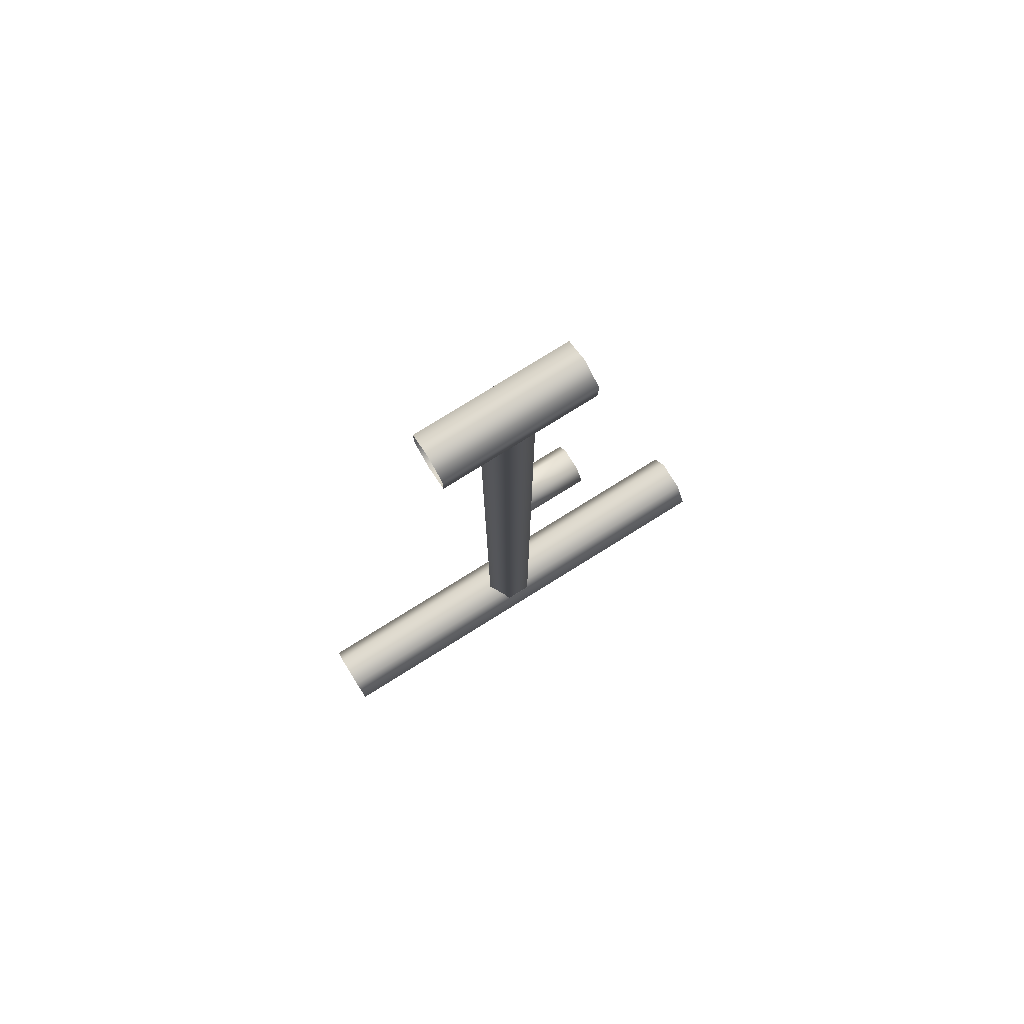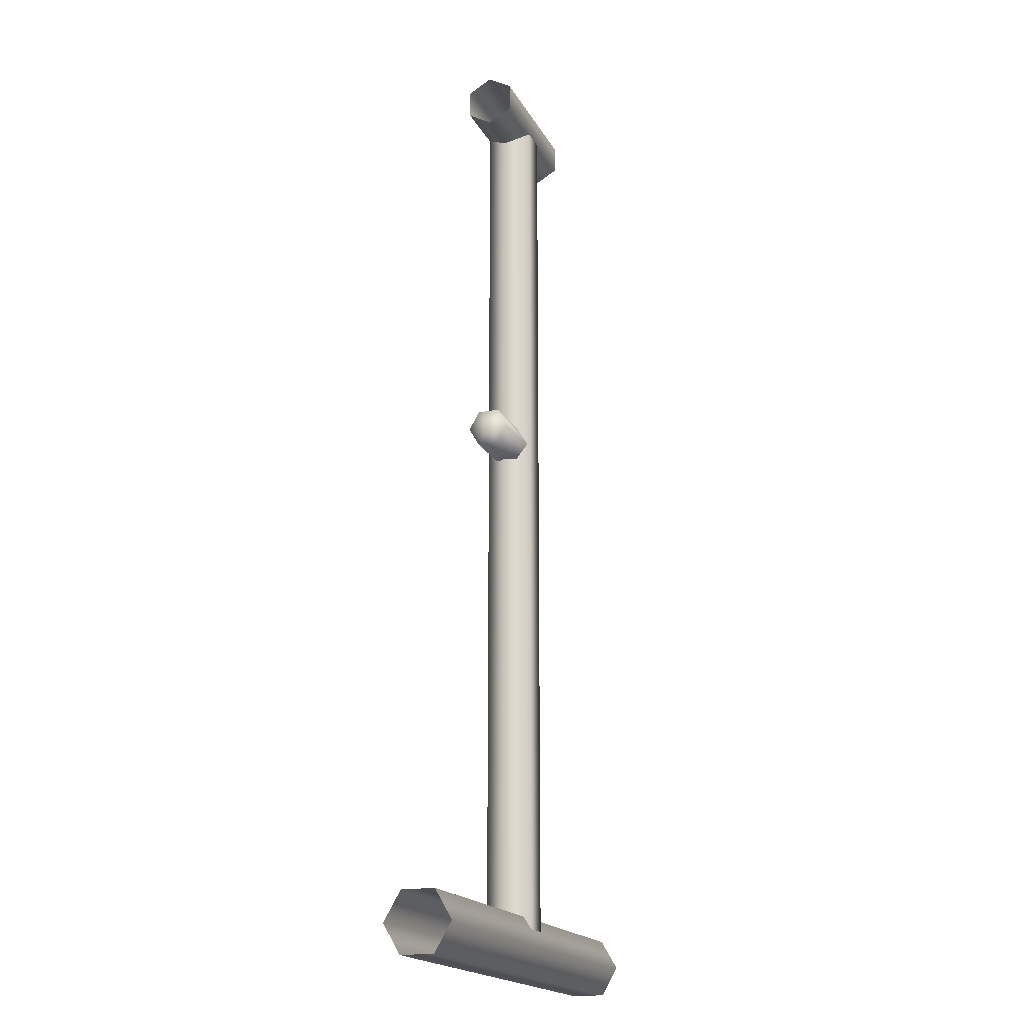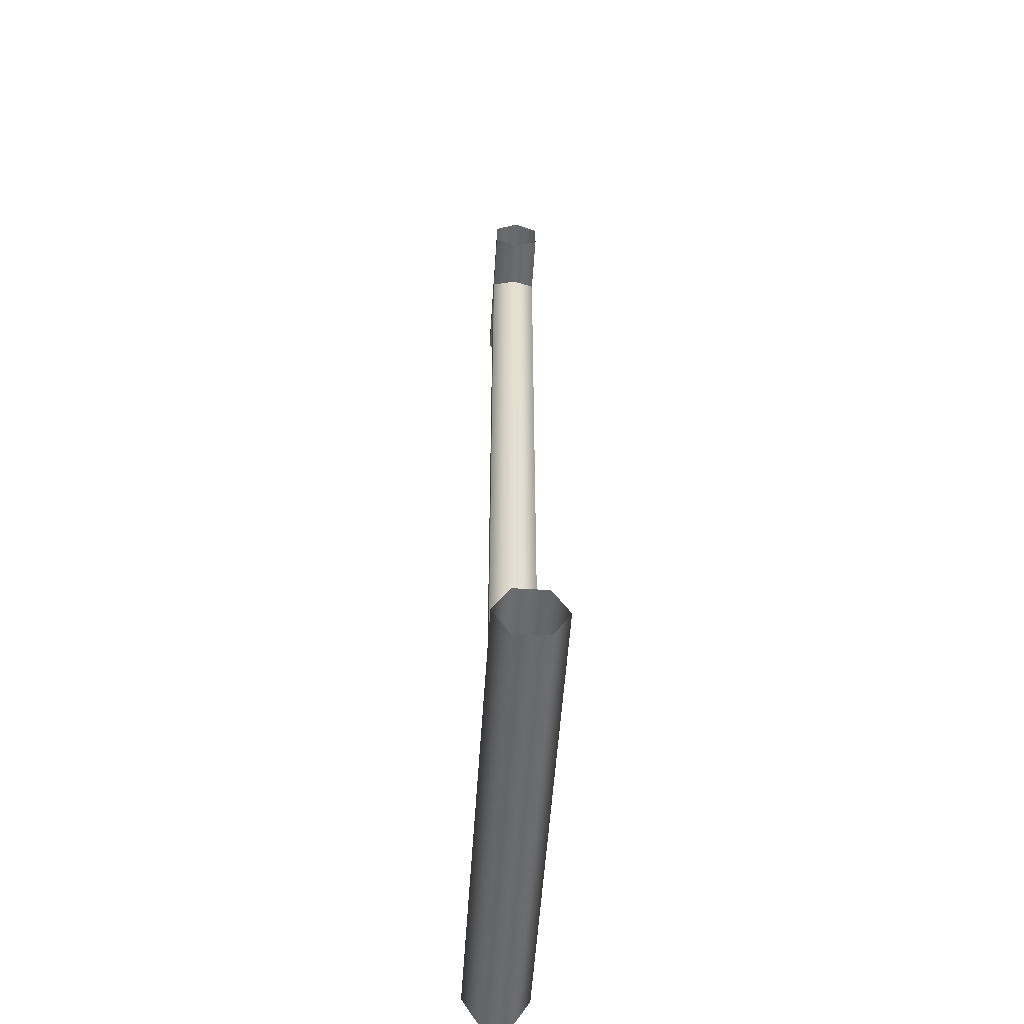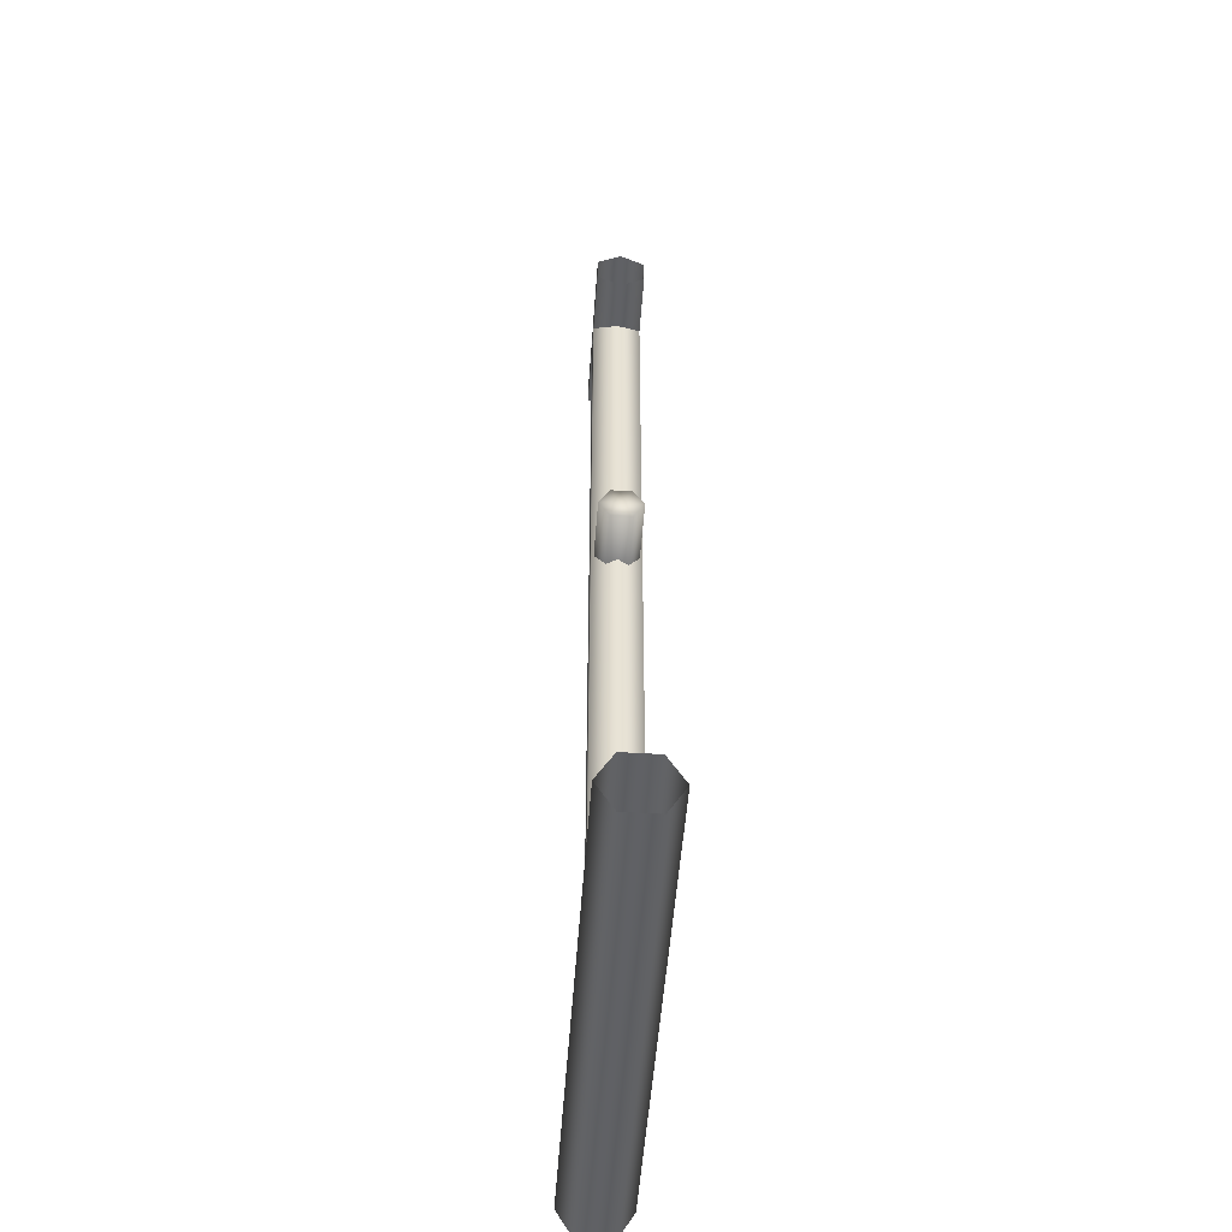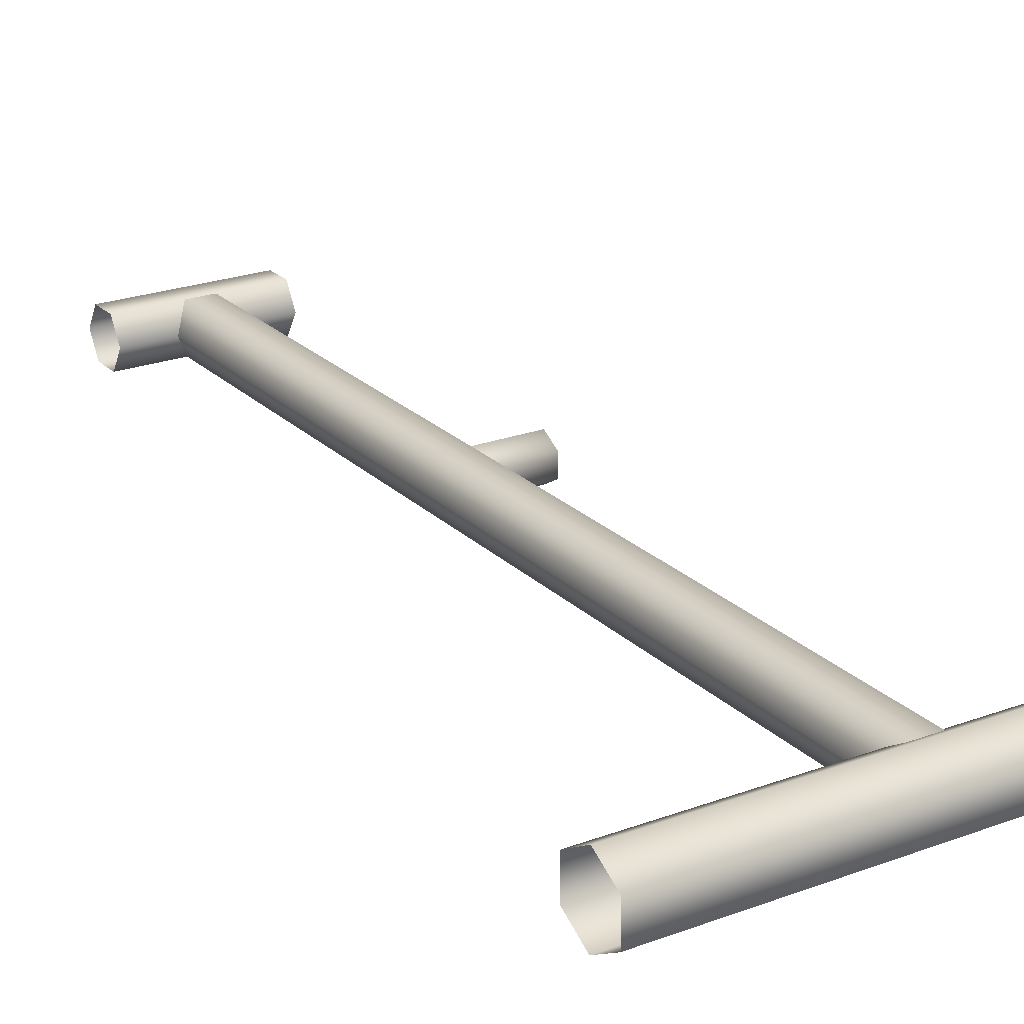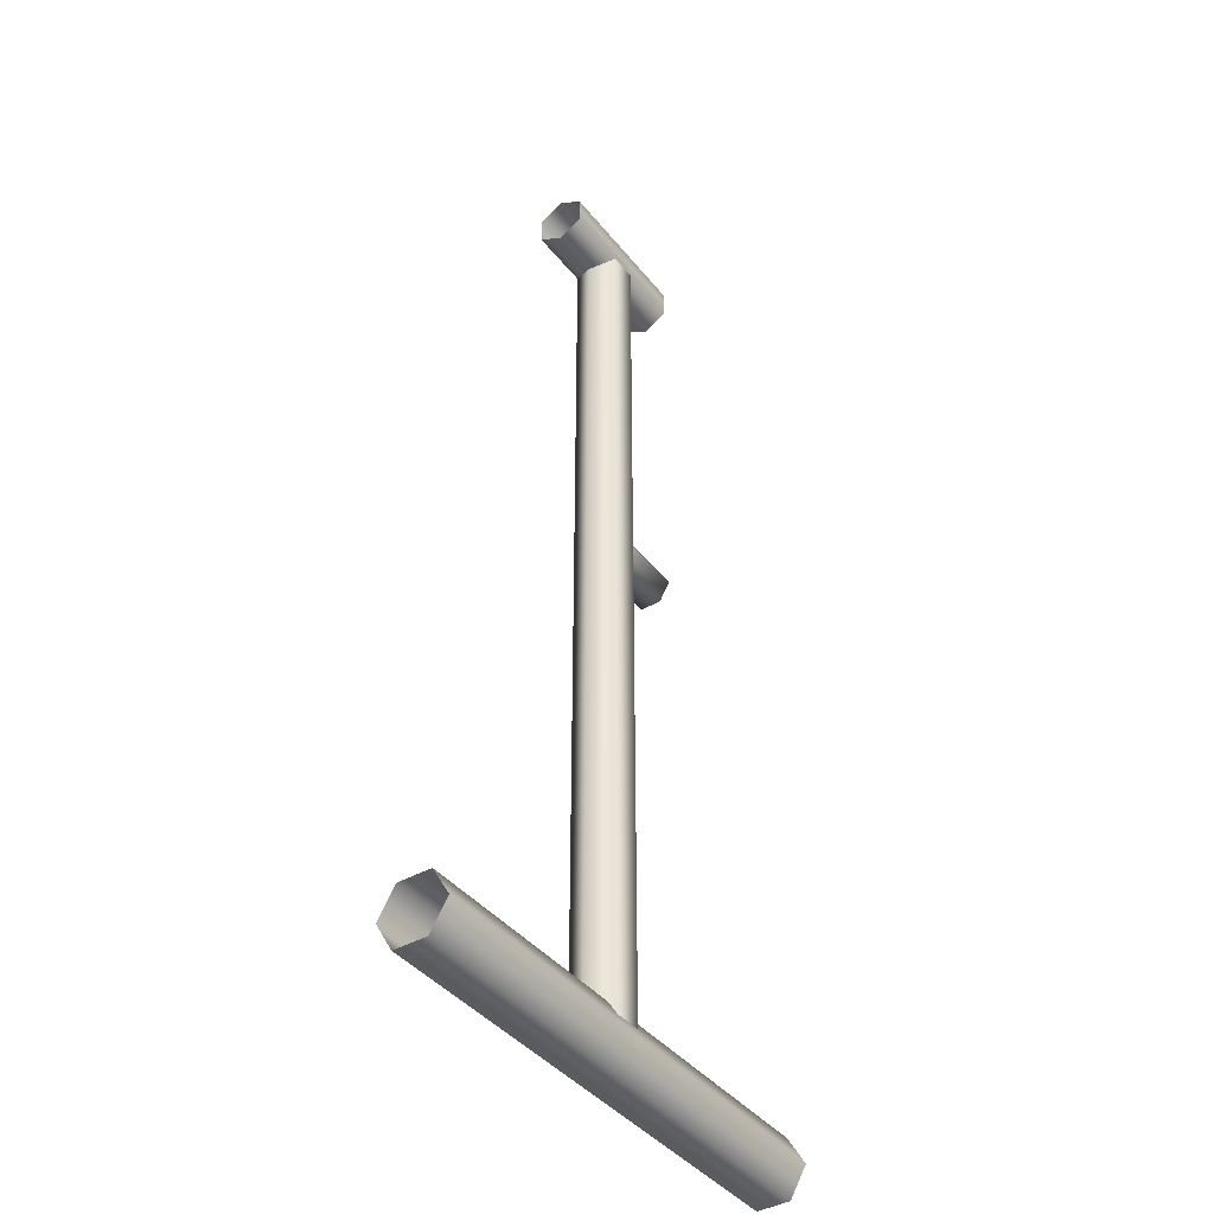
<metadata>
{"format":"obj","ext":"obj","renderer":"f3d","projection":"perspective","resolution":1024,"background":"white","views":[{"elev":79.4,"azim":148.2,"up":"+Z"},{"elev":-18.3,"azim":-69.7,"up":"+Z"},{"elev":-53.2,"azim":86.3,"up":"+Z"},{"elev":-49.6,"azim":-94.0,"up":"+Z"},{"elev":23.1,"azim":147.6,"up":"+Y"},{"elev":-41.1,"azim":124.8,"up":"+Z"}]}
</metadata>
<code>
o glengg_v
v 2.025 -0.2839 0.001216
v 2.025 -0.142 -0.2445
v -2.119 -0.2839 0.001216
v -2.119 -0.142 -0.2445
v 2.025 0.1417 -0.2445
v -2.119 0.1417 -0.2445
v 2.025 0.2835 0.001216
v -2.119 0.2835 0.001216
v 2.025 0.1417 0.2469
v -2.119 0.1417 0.2469
v 2.025 -0.142 0.2469
v -2.119 -0.142 0.2469
v -0 -0.1807 4.526
v -0 -0.09071 4.37
v -0.6606 -0.1807 4.526
v -0.6606 -0.09071 4.37
v -0 0.08938 4.37
v -0.6606 0.08938 4.37
v -0 0.1794 4.526
v -0.6606 0.1794 4.526
v -0 0.08938 4.682
v -0.6606 0.08938 4.682
v -0 -0.09071 4.682
v -0.6606 -0.09071 4.682
v -0.6606 -0.000664 4.526
v -0.2339 -0.00037 7.61
v -0.1173 -0.2021 7.727
v -0.2339 -0.00037 1e-06
v -0.1173 -0.2021 1e-06
v 0.1157 -0.202 7.726
v 0.1157 -0.202 1e-06
v 0.2323 -0 7.611
v 0.2323 -1e-06 1e-06
v 0.1154 0.2018 7.726
v 0.1154 0.2018 1e-06
v -0.1176 0.2016 7.727
v -0.1176 0.2016 1e-06
v -0.6547 -0.000372 7.61
v -0.6547 -0.2021 7.726
v 0.6576 -0.000372 7.61
v 0.6578 -0.2021 7.726
v -0.6547 -0.202 7.959
v 0.6579 -0.202 7.959
v -0.6547 1e-06 8.076
v 0.6576 1e-06 8.076
v -0.6547 0.2018 7.959
v 0.6576 0.2018 7.959
v -0.6547 0.2016 7.726
v 0.6578 0.2016 7.726
f 49 40 48
f 40 38 48
f 47 49 46
f 49 48 46
f 45 47 44
f 47 46 44
f 43 45 44
f 43 44 42
f 41 43 42
f 41 42 39
f 40 41 39
f 40 39 38
f 37 28 26
f 37 26 36
f 35 37 36
f 35 36 34
f 33 35 34
f 33 34 32
f 31 33 30
f 33 32 30
f 29 31 27
f 31 30 27
f 28 29 26
f 29 27 26
f 25 15 24
f 25 24 22
f 25 22 20
f 25 20 18
f 25 18 16
f 25 16 15
f 24 15 13
f 24 13 23
f 22 24 23
f 22 23 21
f 20 22 21
f 20 21 19
f 18 20 19
f 18 19 17
f 16 18 17
f 16 17 14
f 15 16 14
f 15 14 13
f 1 11 12
f 1 12 3
f 10 12 11
f 10 11 9
f 8 10 9
f 8 9 7
f 6 8 7
f 6 7 5
f 4 6 5
f 4 5 2
f 2 1 3
f 2 3 4

</code>
